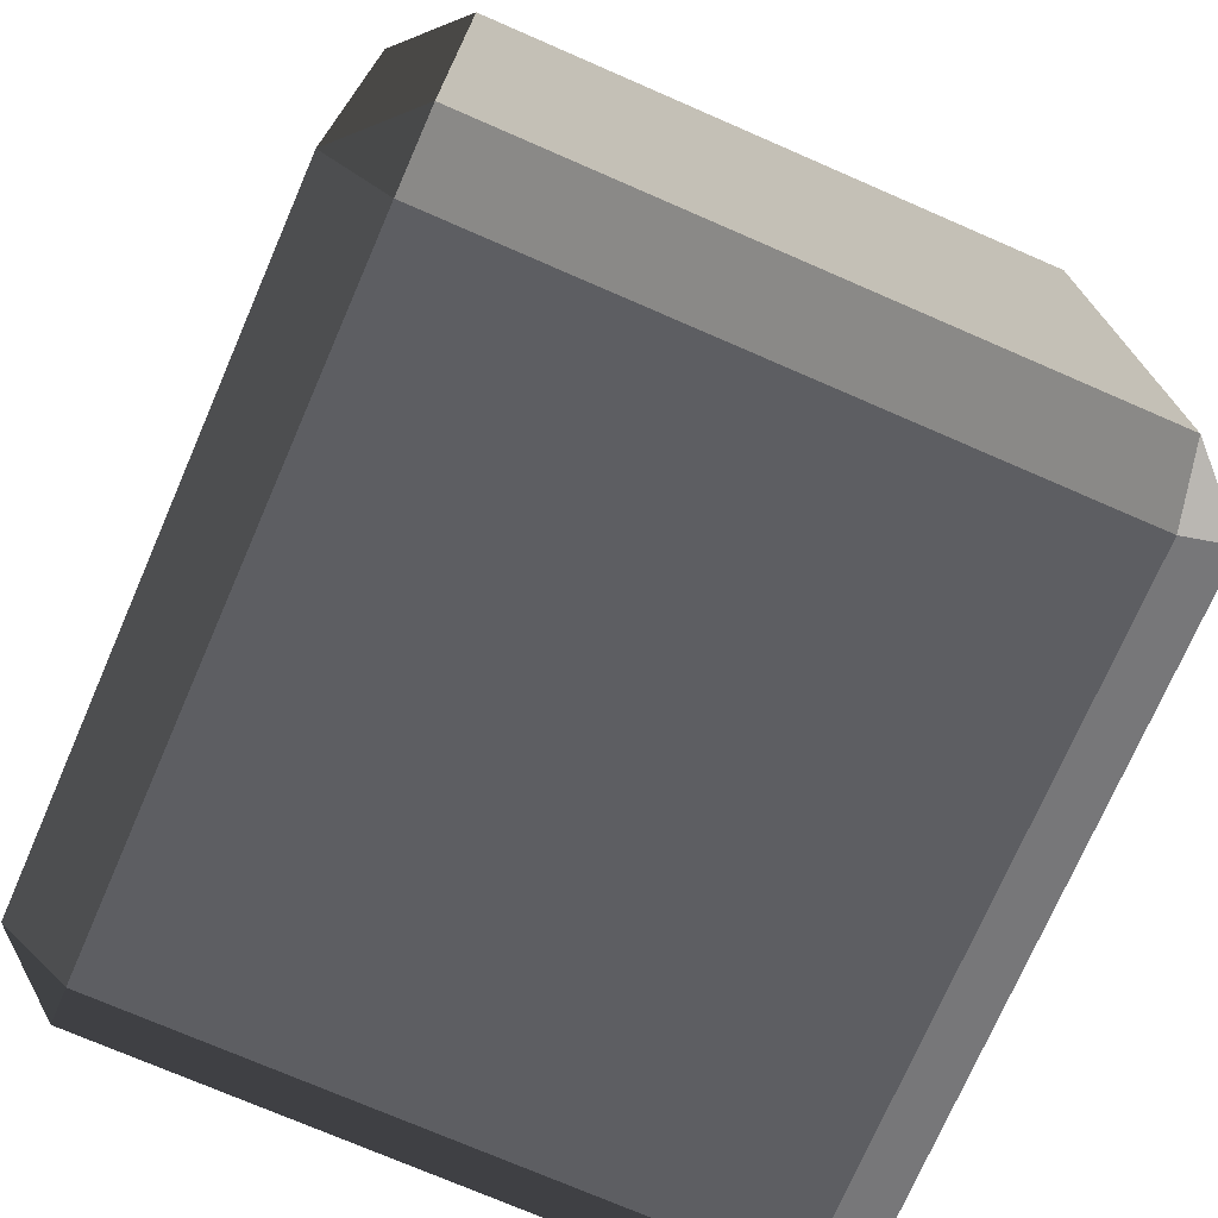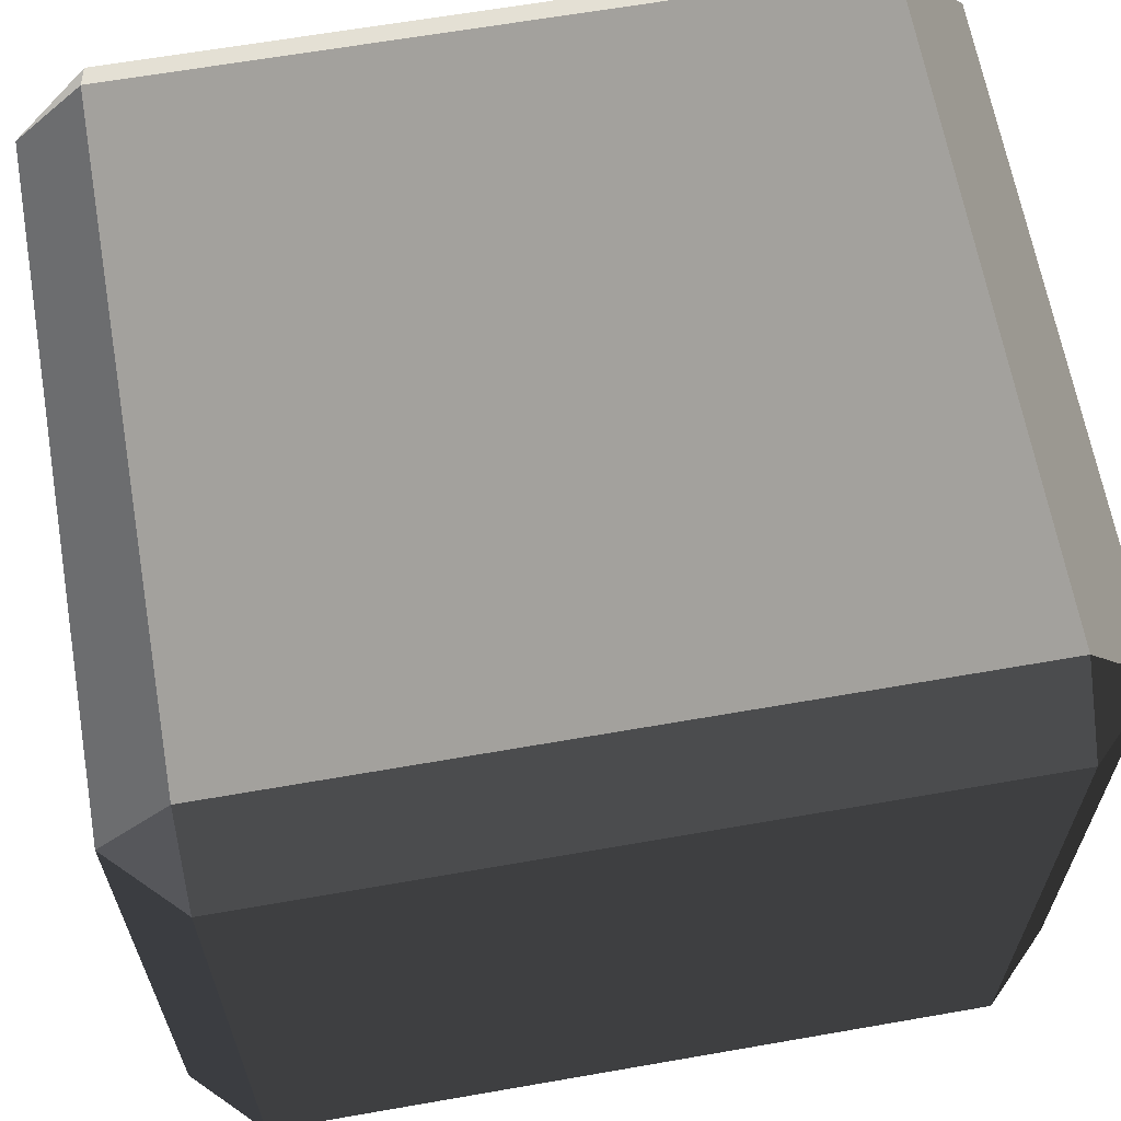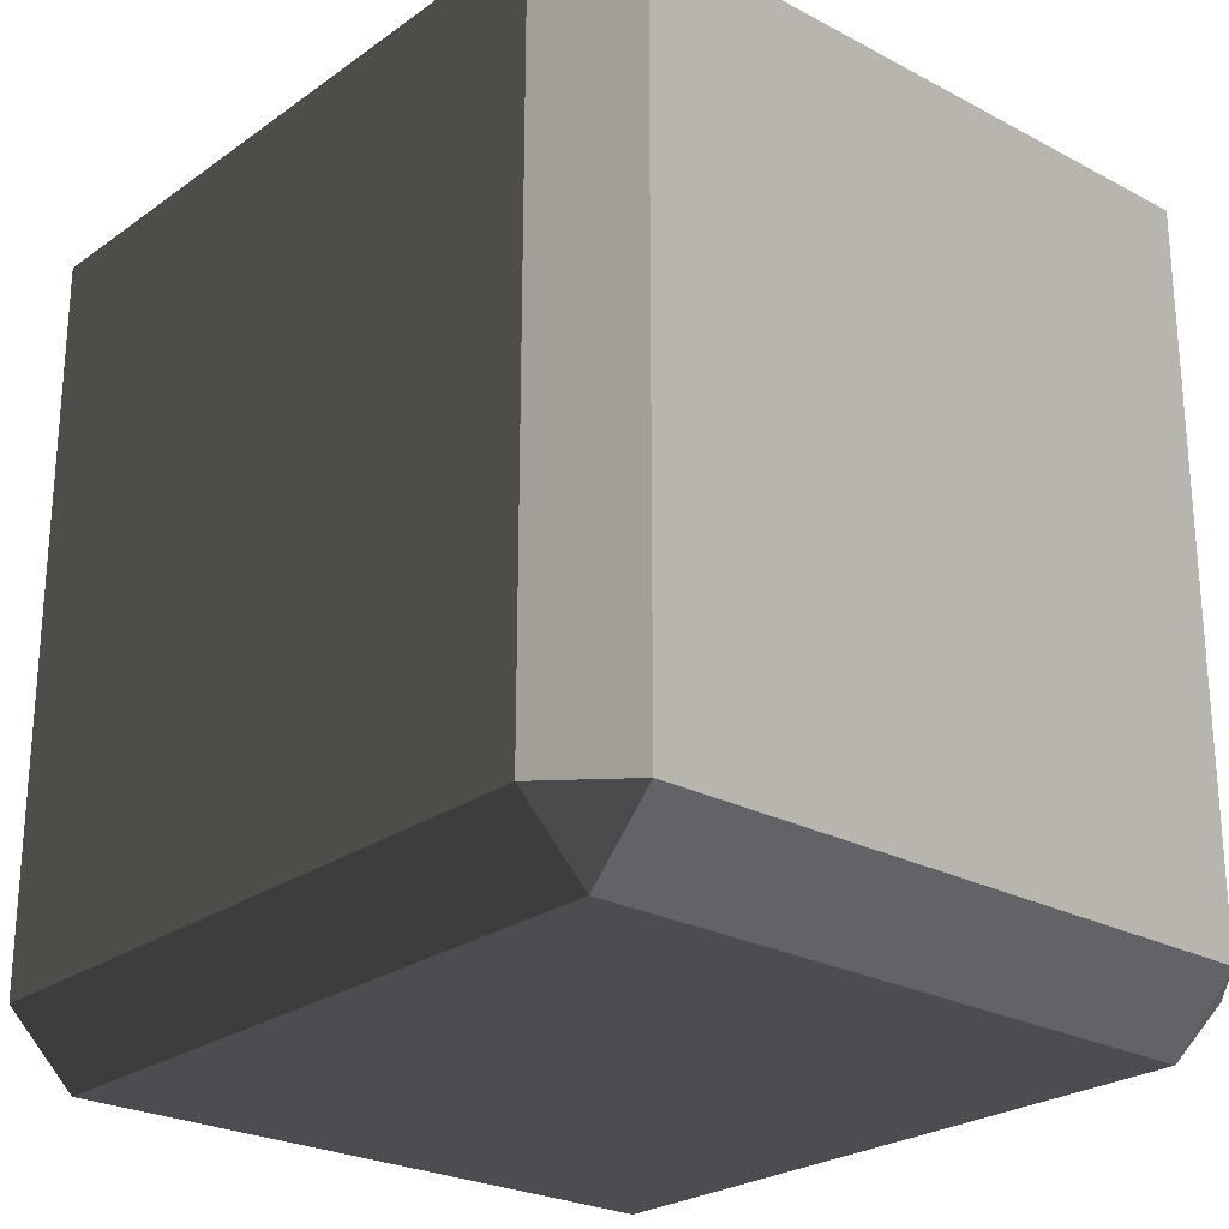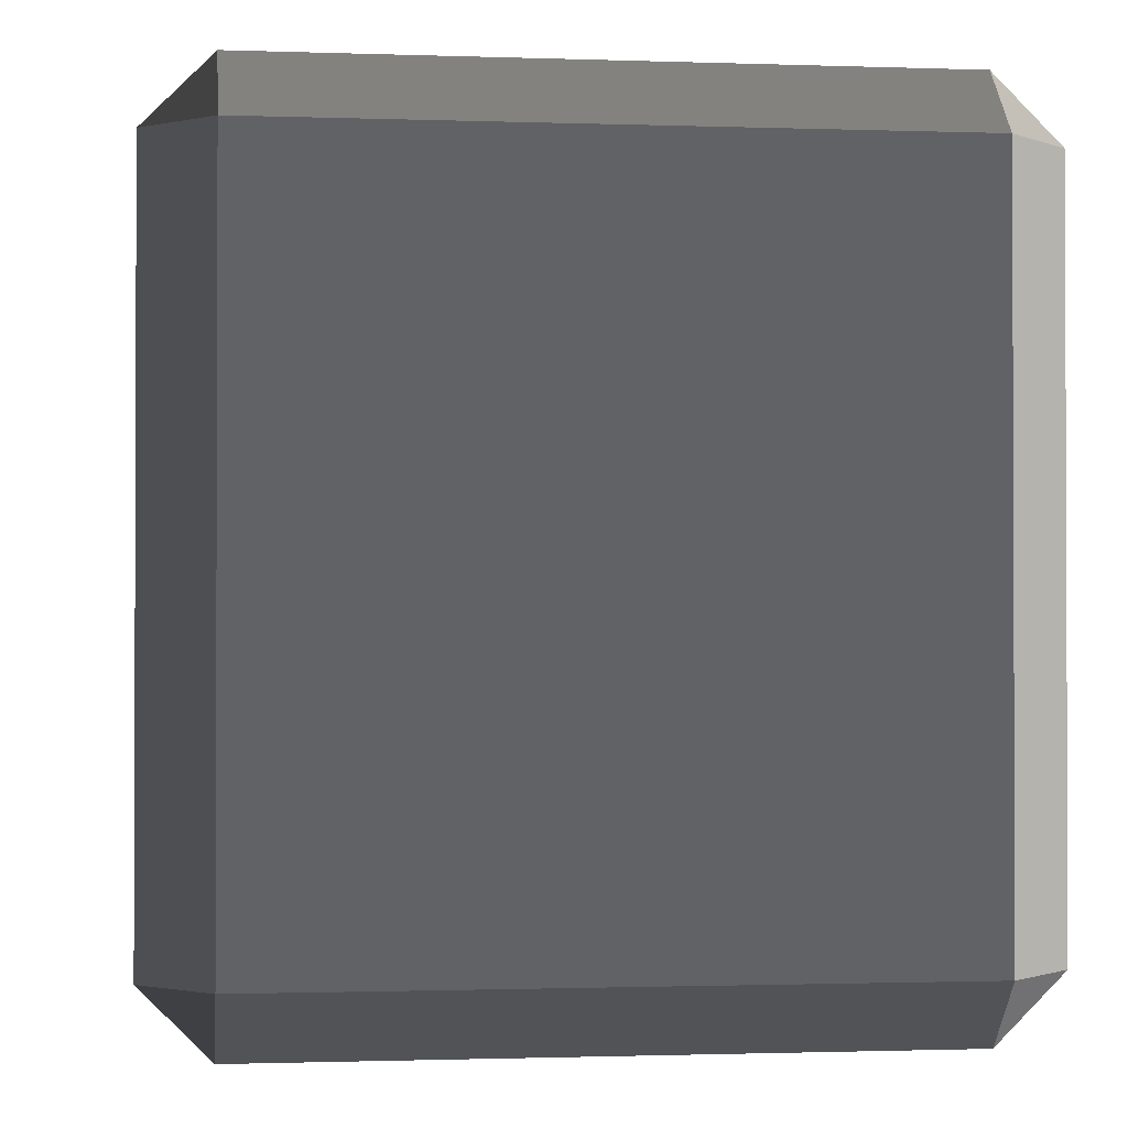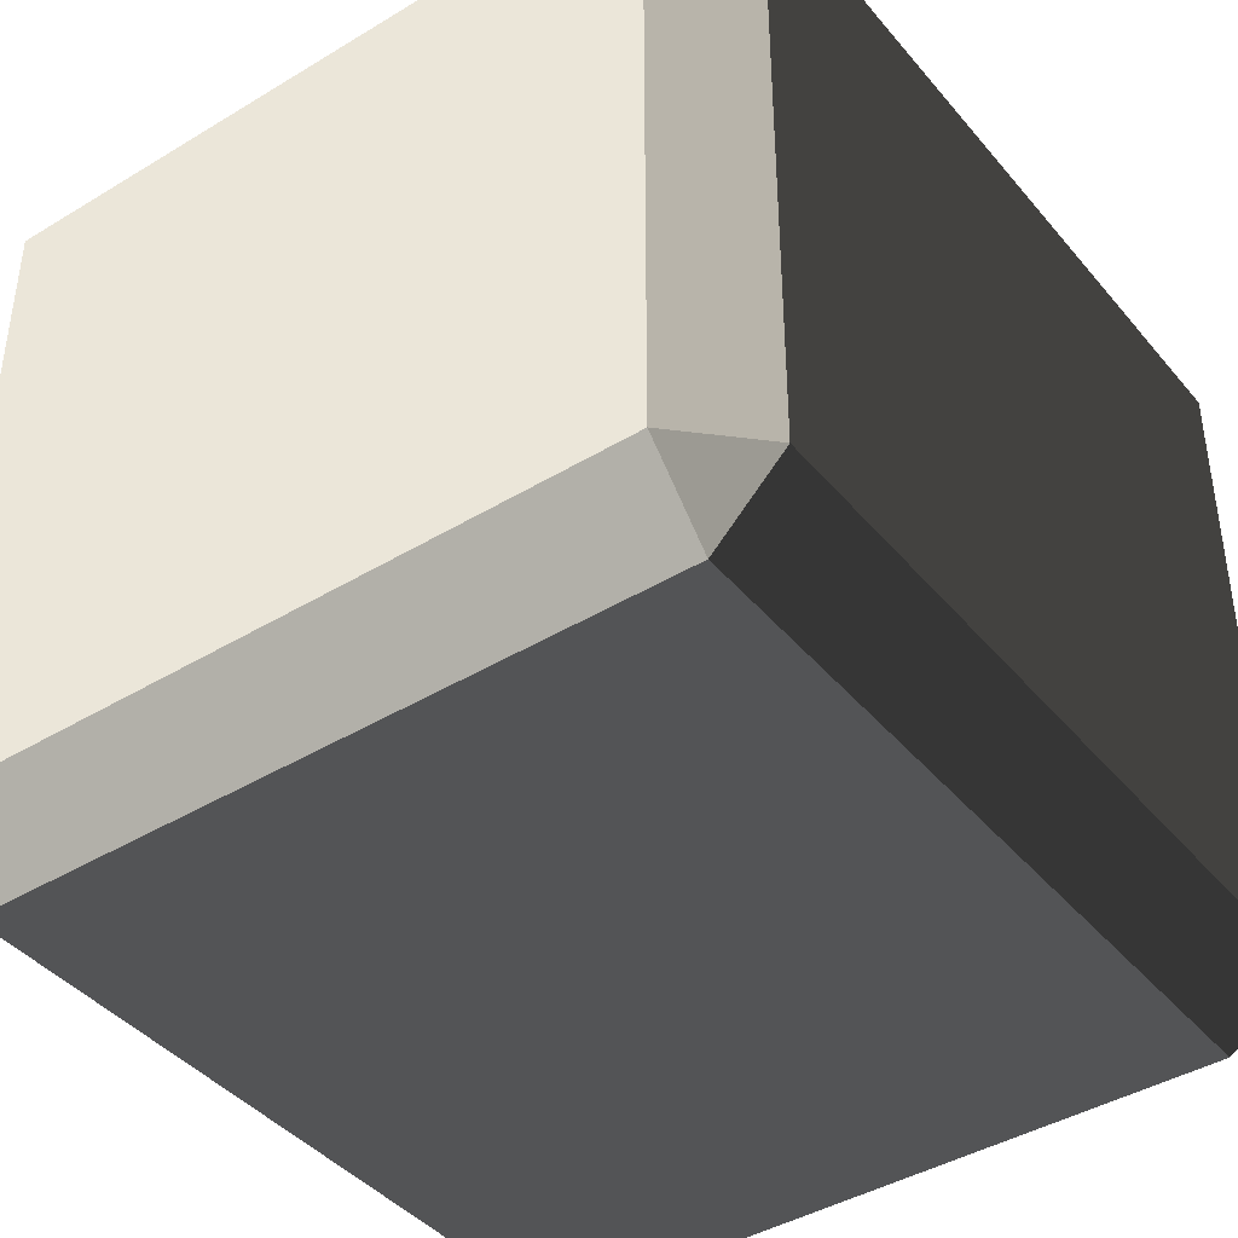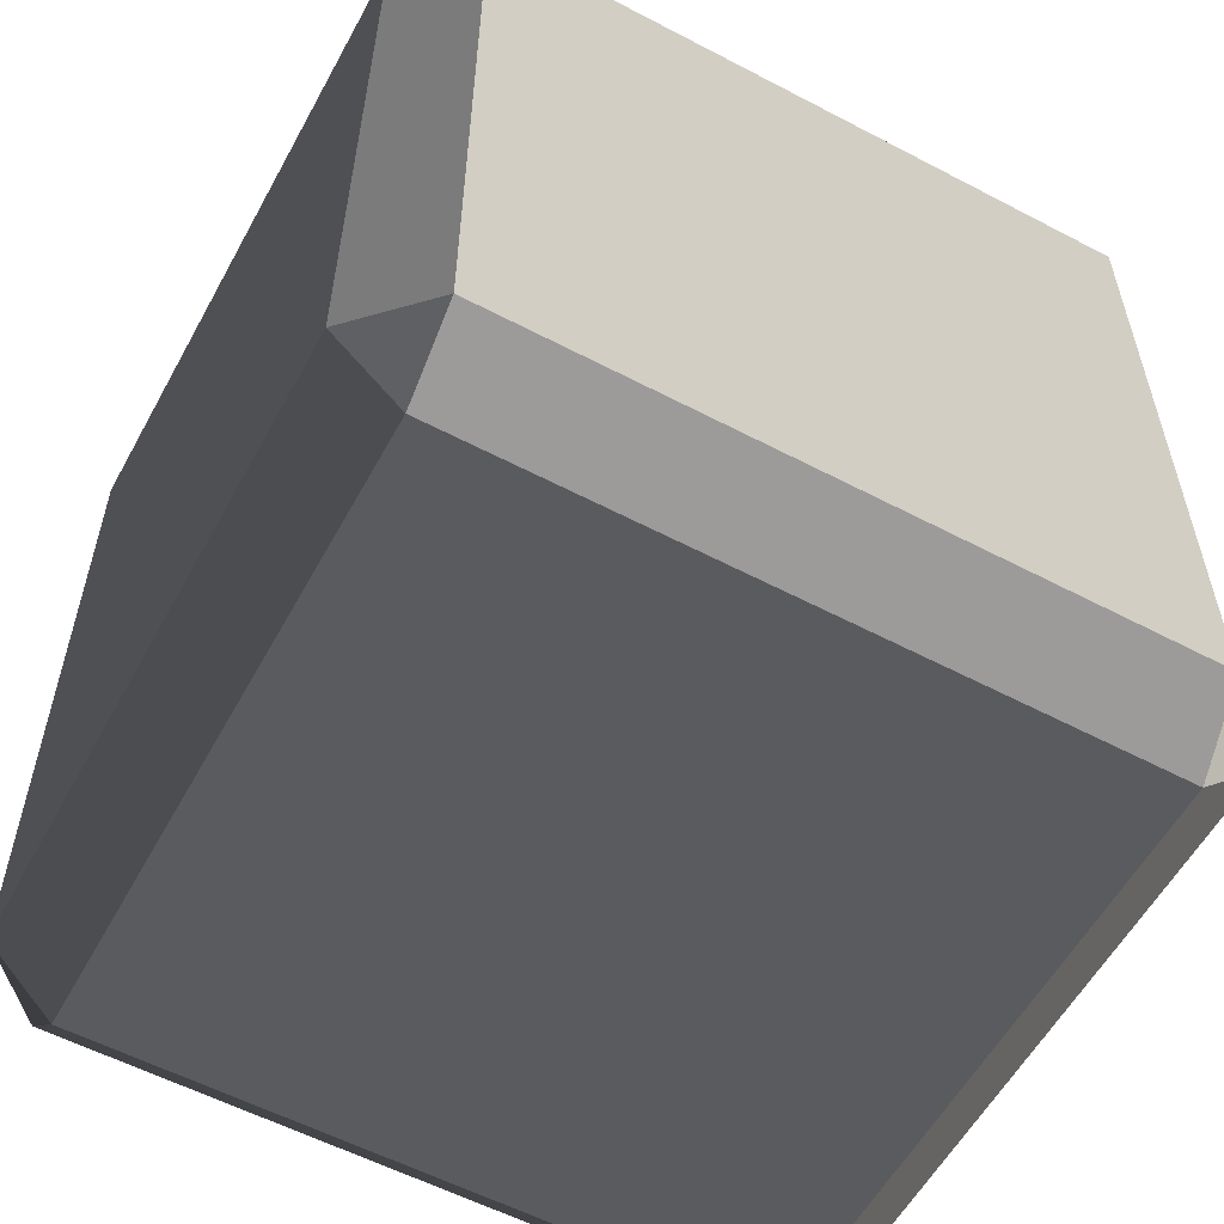
<metadata>
{"format":"obj","ext":"obj","renderer":"f3d","projection":"perspective","resolution":1024,"background":"white","views":[{"elev":-73.7,"azim":66.5,"up":"+Z"},{"elev":64.0,"azim":80.0,"up":"+Y"},{"elev":-24.8,"azim":49.0,"up":"+Z"},{"elev":-1.2,"azim":172.7,"up":"+Z"},{"elev":-41.7,"azim":-143.8,"up":"+Y"},{"elev":-57.4,"azim":151.4,"up":"+Z"}]}
</metadata>
<code>
v -0.4539 -0.5175 0.4863
v -0.4539 -0.5175 -0.4863
v -0.5452 -0.4262 -0.4863
v -0.5452 -0.4262 0.4863
v -0.4539 -0.4262 0.5776
v 0.4539 -0.4262 0.5776
v 0.4539 -0.5175 0.4863
v -0.4539 -0.5175 0.4863
v -0.5452 -0.4262 0.4863
v -0.5452 0.4262 0.4863
v -0.4539 0.4262 0.5776
v -0.4539 -0.4262 0.5776
v 0.5452 -0.4262 0.4863
v 0.5452 -0.4262 -0.4863
v 0.4539 -0.5175 -0.4863
v 0.4539 -0.5175 0.4863
v 0.4539 -0.4262 0.5776
v 0.4539 0.4262 0.5776
v 0.5452 0.4262 0.4863
v 0.5452 -0.4262 0.4863
v -0.5452 0.4262 0.4863
v -0.5452 0.4262 -0.4863
v -0.4539 0.5175 -0.4863
v -0.4539 0.5175 0.4863
v -0.4539 0.5175 0.4863
v 0.4539 0.5175 0.4863
v 0.4539 0.4262 0.5776
v -0.4539 0.4262 0.5776
v 0.4539 0.5175 0.4863
v 0.4539 0.5175 -0.4863
v 0.5452 0.4262 -0.4863
v 0.5452 0.4262 0.4863
v -0.5452 0.4262 -0.4863
v -0.5452 -0.4262 -0.4863
v -0.4539 -0.4262 -0.5776
v -0.4539 0.4262 -0.5776
v -0.4539 0.4262 -0.5776
v 0.4539 0.4262 -0.5776
v 0.4539 0.5175 -0.4863
v -0.4539 0.5175 -0.4863
v 0.4539 0.4262 -0.5776
v 0.4539 -0.4262 -0.5776
v 0.5452 -0.4262 -0.4863
v 0.5452 0.4262 -0.4863
v -0.4539 -0.5175 -0.4863
v 0.4539 -0.5175 -0.4863
v 0.4539 -0.4262 -0.5776
v -0.4539 -0.4262 -0.5776
v -0.4539 -0.4262 0.5776
v -0.4539 0.4262 0.5776
v 0.4539 0.4262 0.5776
v 0.4539 -0.4262 0.5776
v -0.4539 0.5175 0.4863
v -0.4539 0.5175 -0.4863
v 0.4539 0.5175 -0.4863
v 0.4539 0.5175 0.4863
v -0.4539 0.4262 -0.5776
v -0.4539 -0.4262 -0.5776
v 0.4539 -0.4262 -0.5776
v 0.4539 0.4262 -0.5776
v -0.4539 -0.5175 -0.4863
v -0.4539 -0.5175 0.4863
v 0.4539 -0.5175 0.4863
v 0.4539 -0.5175 -0.4863
v 0.5452 -0.4262 0.4863
v 0.5452 0.4262 0.4863
v 0.5452 0.4262 -0.4863
v 0.5452 -0.4262 -0.4863
v -0.5452 -0.4262 -0.4863
v -0.5452 0.4262 -0.4863
v -0.5452 0.4262 0.4863
v -0.5452 -0.4262 0.4863
v -0.4539 -0.5175 0.4863
v -0.5452 -0.4262 0.4863
v -0.4539 -0.4262 0.5776
v 0.5452 -0.4262 0.4863
v 0.4539 -0.5175 0.4863
v 0.4539 -0.4262 0.5776
v -0.5452 0.4262 0.4863
v -0.4539 0.5175 0.4863
v -0.4539 0.4262 0.5776
v 0.4539 0.5175 0.4863
v 0.5452 0.4262 0.4863
v 0.4539 0.4262 0.5776
v -0.5452 0.4262 -0.4863
v -0.4539 0.4262 -0.5776
v -0.4539 0.5175 -0.4863
v 0.4539 0.4262 -0.5776
v 0.5452 0.4262 -0.4863
v 0.4539 0.5175 -0.4863
v -0.5452 -0.4262 -0.4863
v -0.4539 -0.5175 -0.4863
v -0.4539 -0.4262 -0.5776
v 0.4539 -0.5175 -0.4863
v 0.5452 -0.4262 -0.4863
v 0.4539 -0.4262 -0.5776
g Desert_Rock_02_(2)_414_120
f 1 3 2
f 1 4 3
f 5 7 6
f 5 8 7
f 9 11 10
f 9 12 11
f 13 15 14
f 13 16 15
f 17 19 18
f 17 20 19
f 21 23 22
f 21 24 23
f 25 27 26
f 25 28 27
f 29 31 30
f 29 32 31
f 33 35 34
f 33 36 35
f 37 39 38
f 37 40 39
f 41 43 42
f 41 44 43
f 45 47 46
f 45 48 47
f 49 51 50
f 49 52 51
f 53 55 54
f 53 56 55
f 57 59 58
f 57 60 59
f 61 63 62
f 61 64 63
f 65 67 66
f 65 68 67
f 69 71 70
f 69 72 71
f 73 75 74
f 76 78 77
f 79 81 80
f 82 84 83
f 85 87 86
f 88 90 89
f 91 93 92
f 94 96 95

</code>
